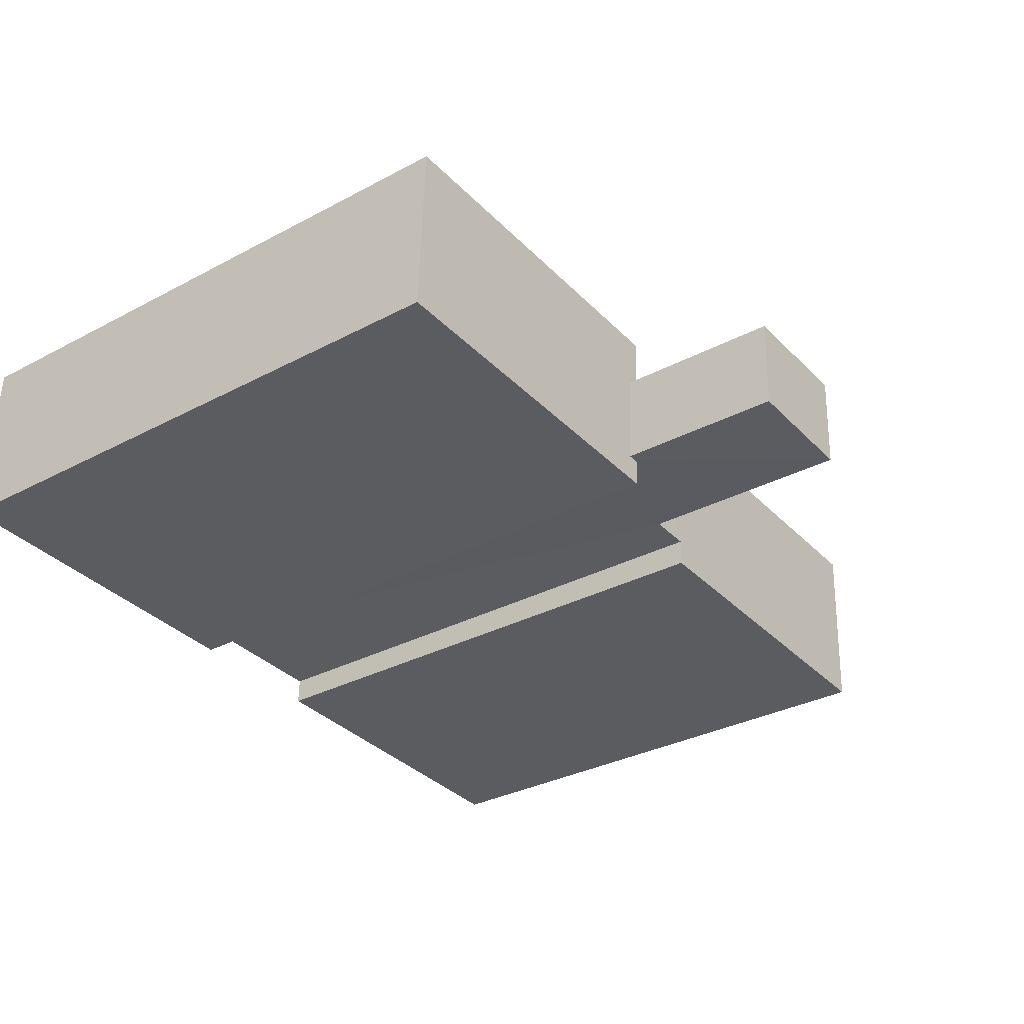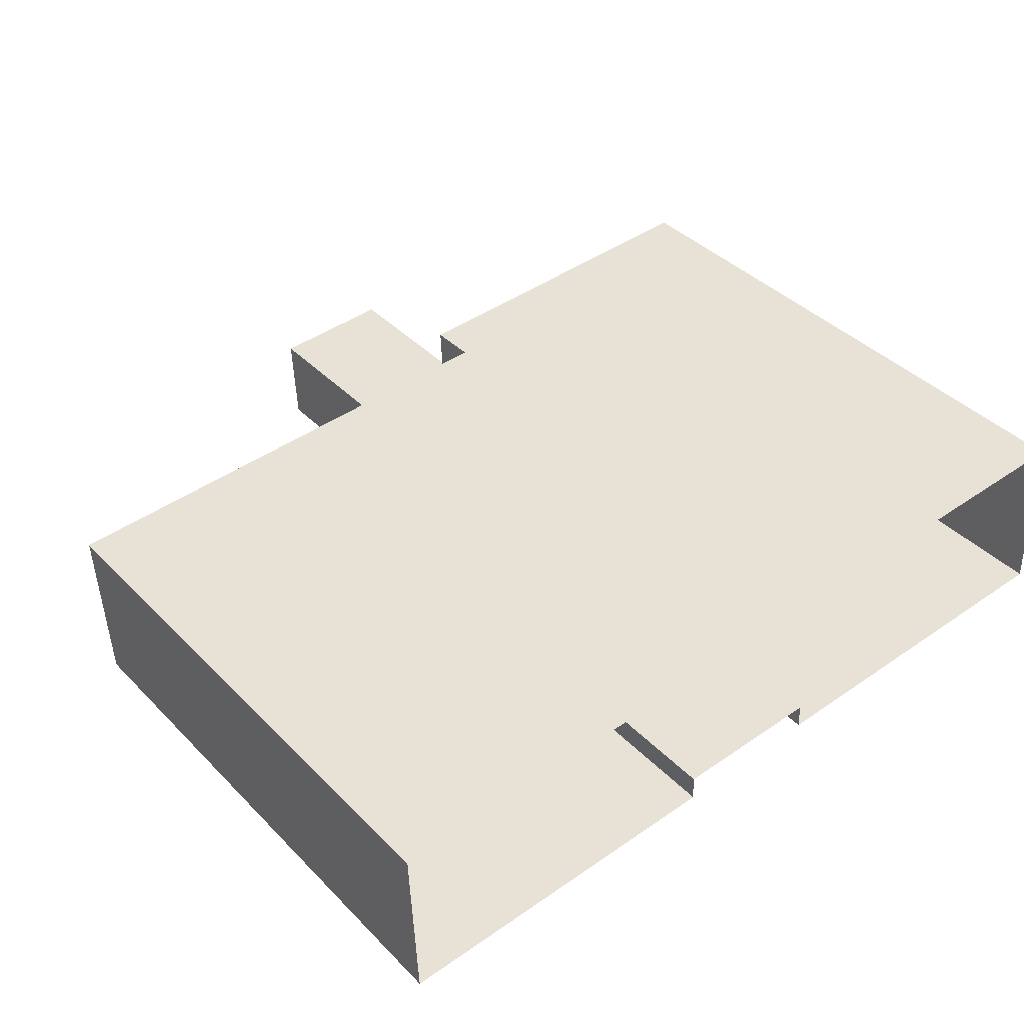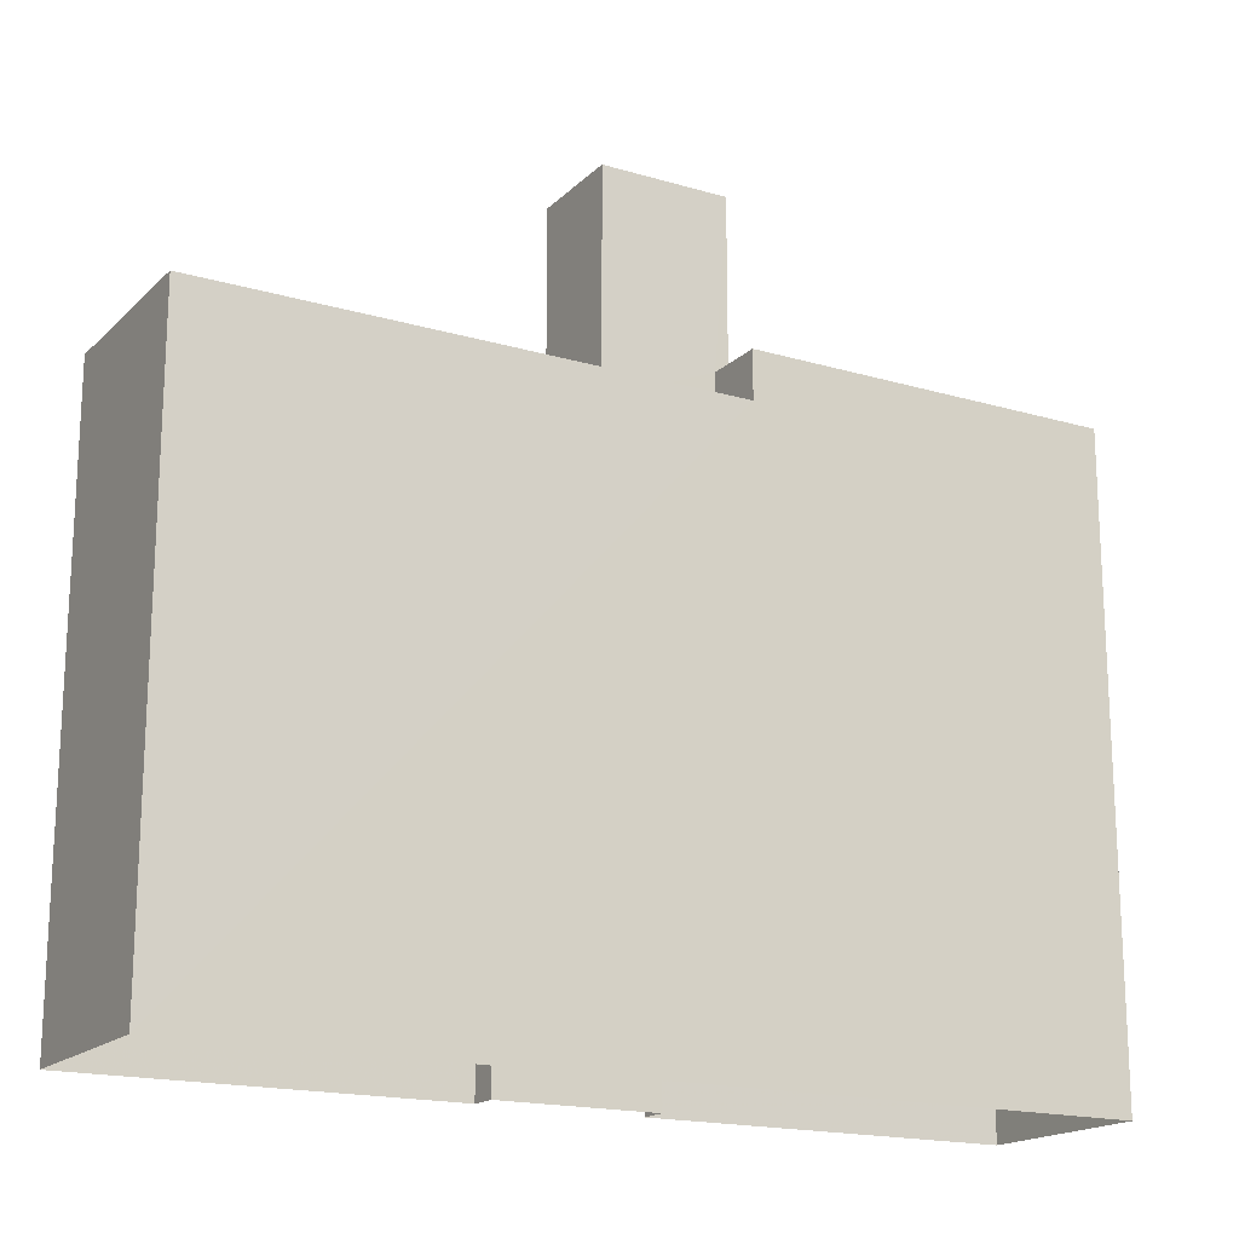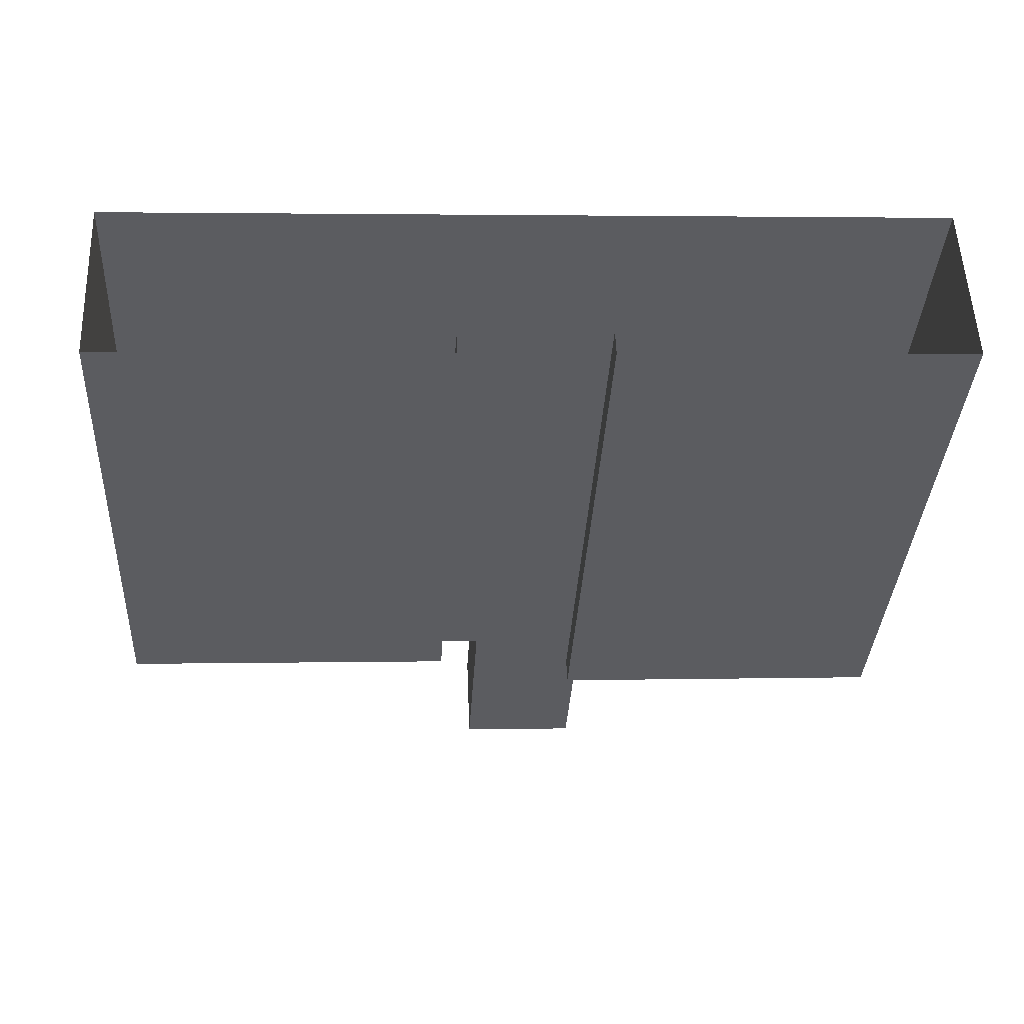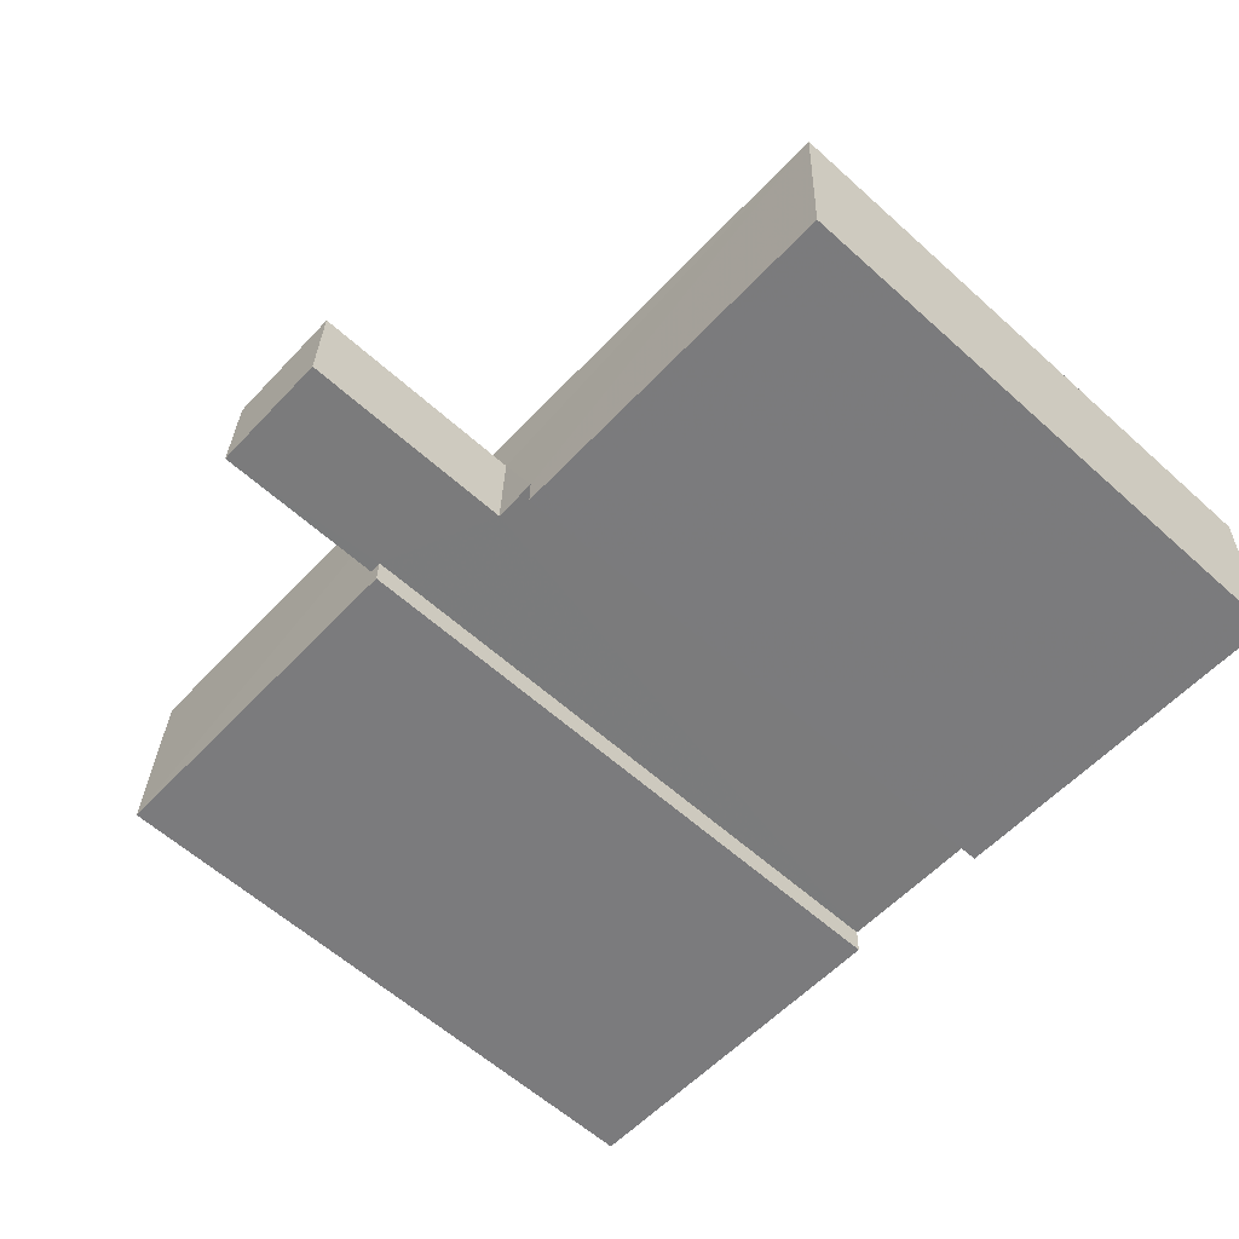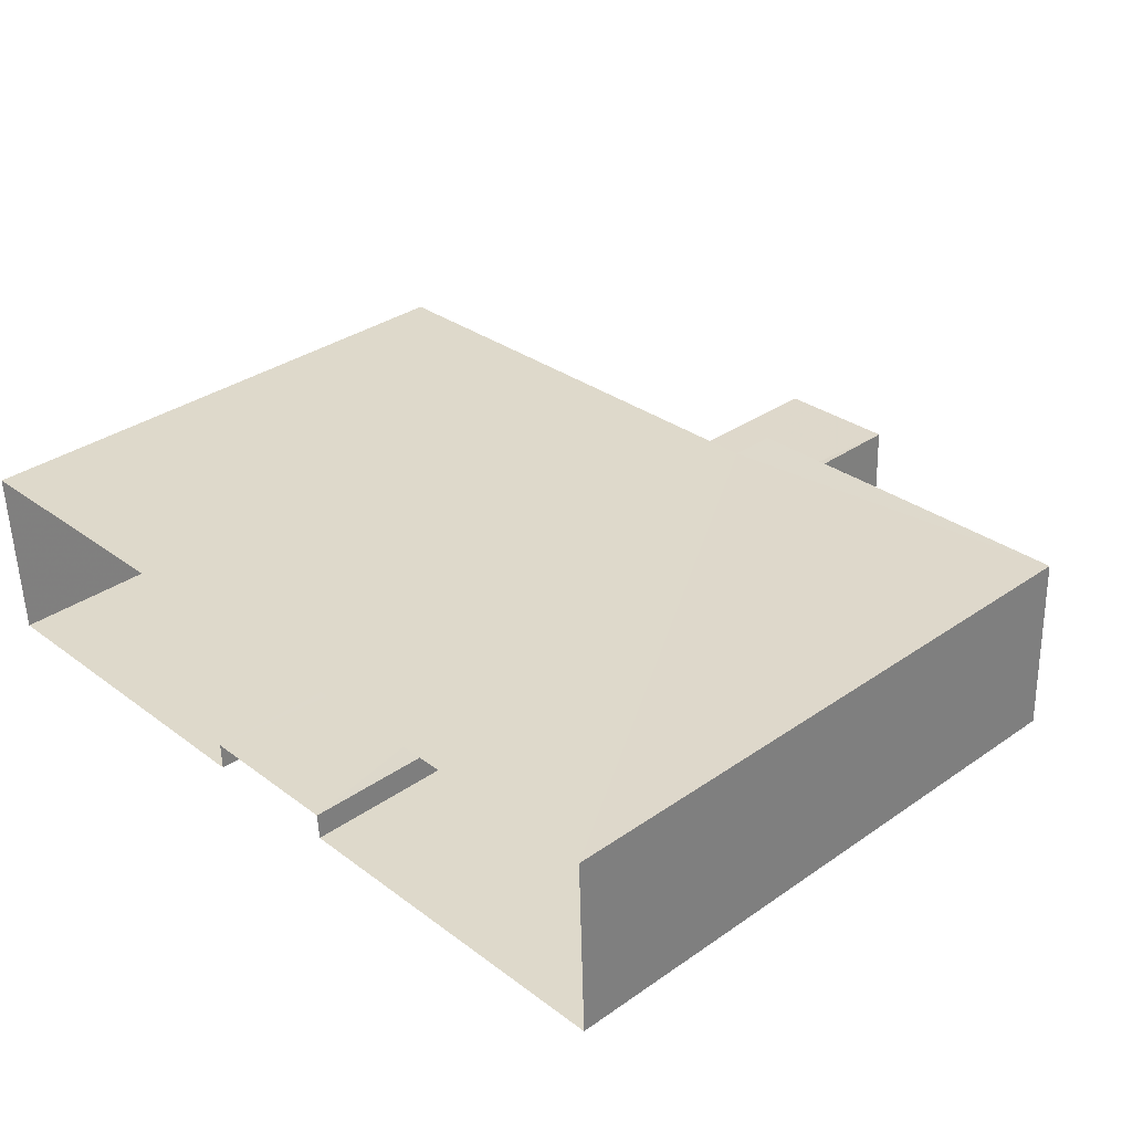
<metadata>
{"format":"obj","ext":"obj","renderer":"f3d","projection":"perspective","resolution":1024,"background":"white","views":[{"elev":-31.6,"azim":-52.9,"up":"+Y"},{"elev":39.8,"azim":140.9,"up":"+Y"},{"elev":-17.8,"azim":147.6,"up":"+Z"},{"elev":-35.6,"azim":176.8,"up":"+Y"},{"elev":-60.6,"azim":47.5,"up":"+Y"},{"elev":34.1,"azim":-133.1,"up":"+Y"}]}
</metadata>
<code>
v -3.729e+05 -1.038e+05 29.91
v -3.729e+05 -1.038e+05 29.91
v -3.729e+05 -1.038e+05 29.91
v -3.729e+05 -1.038e+05 29.91
v -3.729e+05 -1.038e+05 29.91
v -3.729e+05 -1.038e+05 29.91
v -3.729e+05 -1.038e+05 29.91
v -3.729e+05 -1.038e+05 29.91
v -3.729e+05 -1.038e+05 48.96
v -3.729e+05 -1.038e+05 48.96
v -3.729e+05 -1.038e+05 48.96
v -3.729e+05 -1.038e+05 48.96
v -3.729e+05 -1.038e+05 48.96
v -3.729e+05 -1.038e+05 48.96
v -3.729e+05 -1.038e+05 48.96
v -3.729e+05 -1.038e+05 48.96
v -3.729e+05 -1.038e+05 50.52
v -3.729e+05 -1.038e+05 50.52
v -3.729e+05 -1.038e+05 50.52
v -3.729e+05 -1.038e+05 50.52
v -3.729e+05 -1.038e+05 50.52
v -3.729e+05 -1.038e+05 50.52
v -3.729e+05 -1.038e+05 50.52
v -3.729e+05 -1.038e+05 50.52
v -3.729e+05 -1.038e+05 56.15
v -3.729e+05 -1.038e+05 56.15
v -3.729e+05 -1.038e+05 56.15
v -3.729e+05 -1.038e+05 56.15
f 1 2 3
f 1 4 5
f 5 4 6
f 2 7 3
f 4 8 6
f 1 3 4
f 9 10 11
f 9 11 12
f 12 13 14
f 11 15 13
f 14 13 16
f 11 13 12
f 17 18 19
f 20 21 22
f 18 23 19
f 24 21 20
f 19 23 22
f 21 19 22
f 25 26 27
f 25 28 26
f 12 2 1
f 12 14 2
f 3 15 4
f 3 13 15
f 28 21 24
f 24 4 15
f 28 24 26
f 24 15 26
f 23 5 6
f 22 23 6
f 14 7 2
f 14 16 7
f 17 27 11
f 11 10 17
f 25 27 17
f 19 25 17
f 21 28 25
f 19 21 25
f 9 18 17
f 10 9 17
f 12 1 9
f 18 9 23
f 23 9 5
f 9 1 5
f 16 3 7
f 16 13 3
f 15 27 26
f 15 11 27
f 8 22 6
f 8 20 22
f 8 24 20
f 8 4 24

</code>
